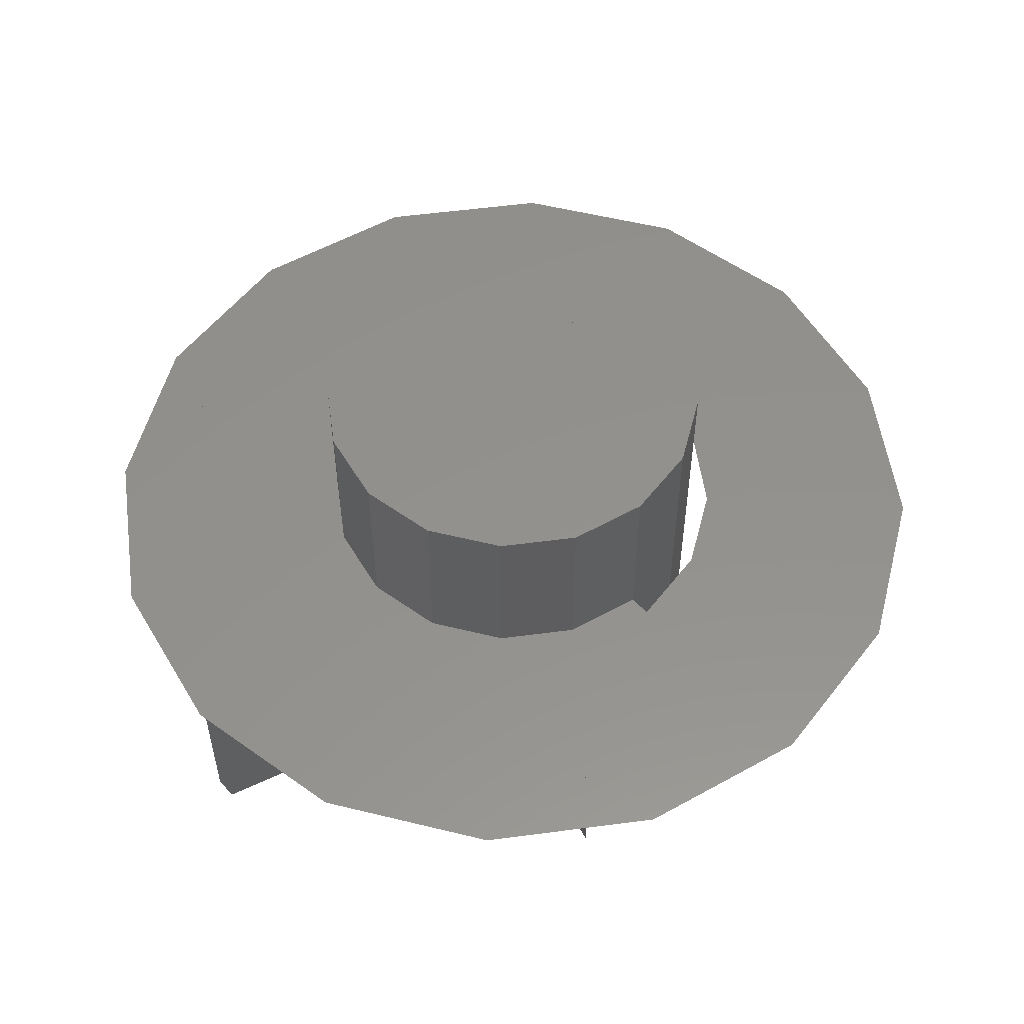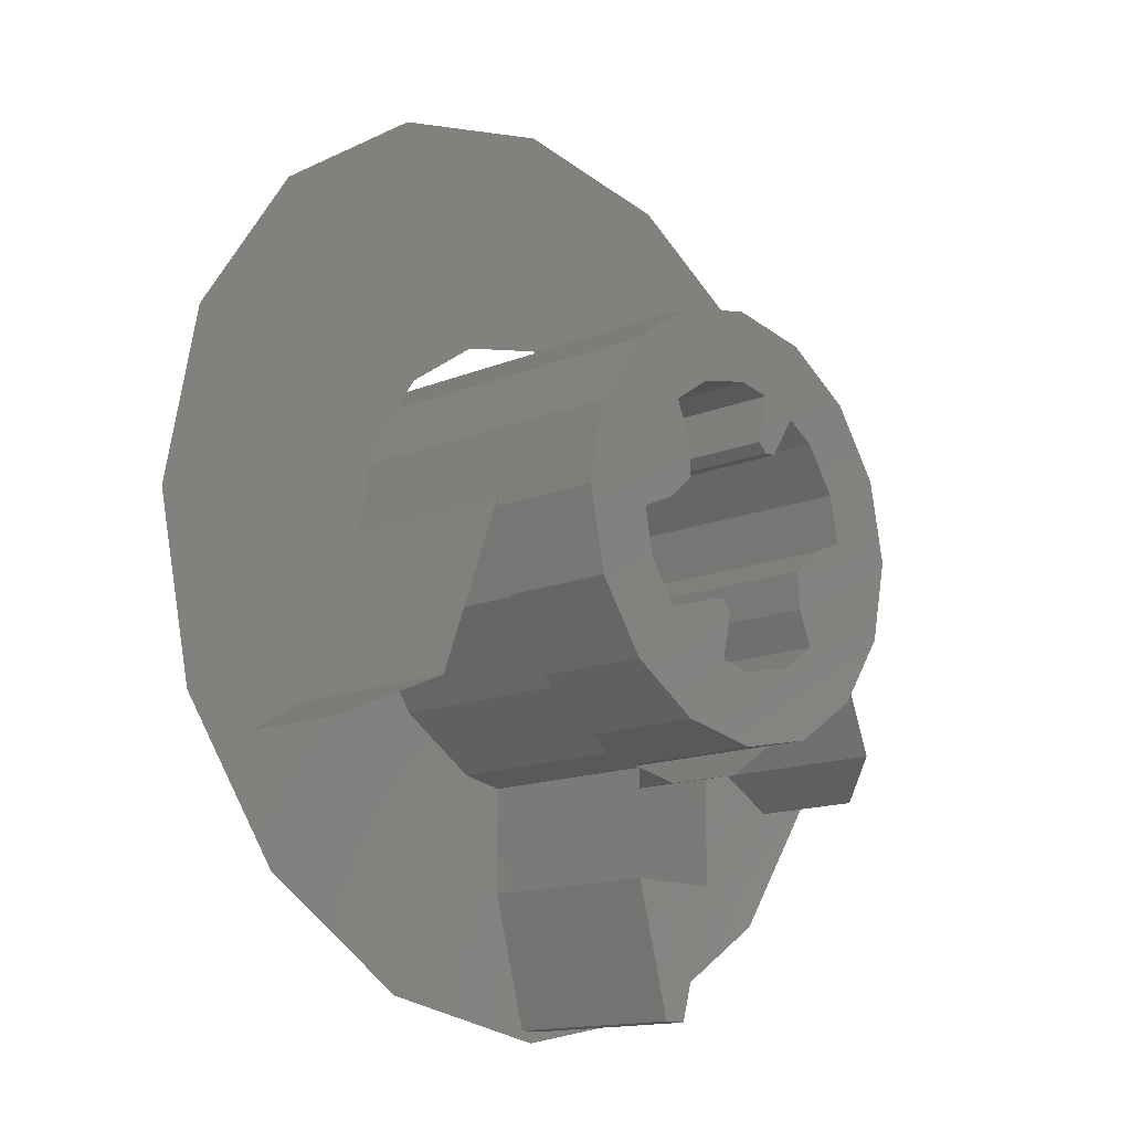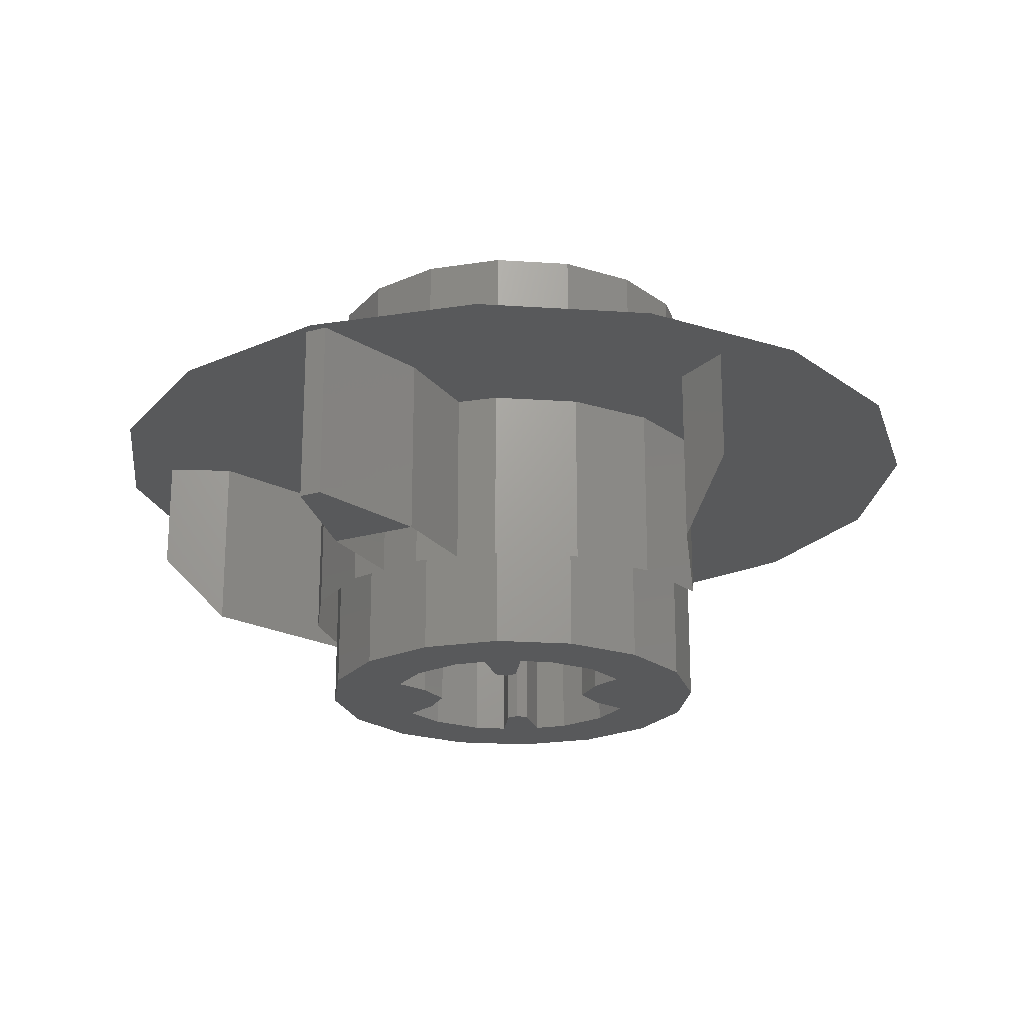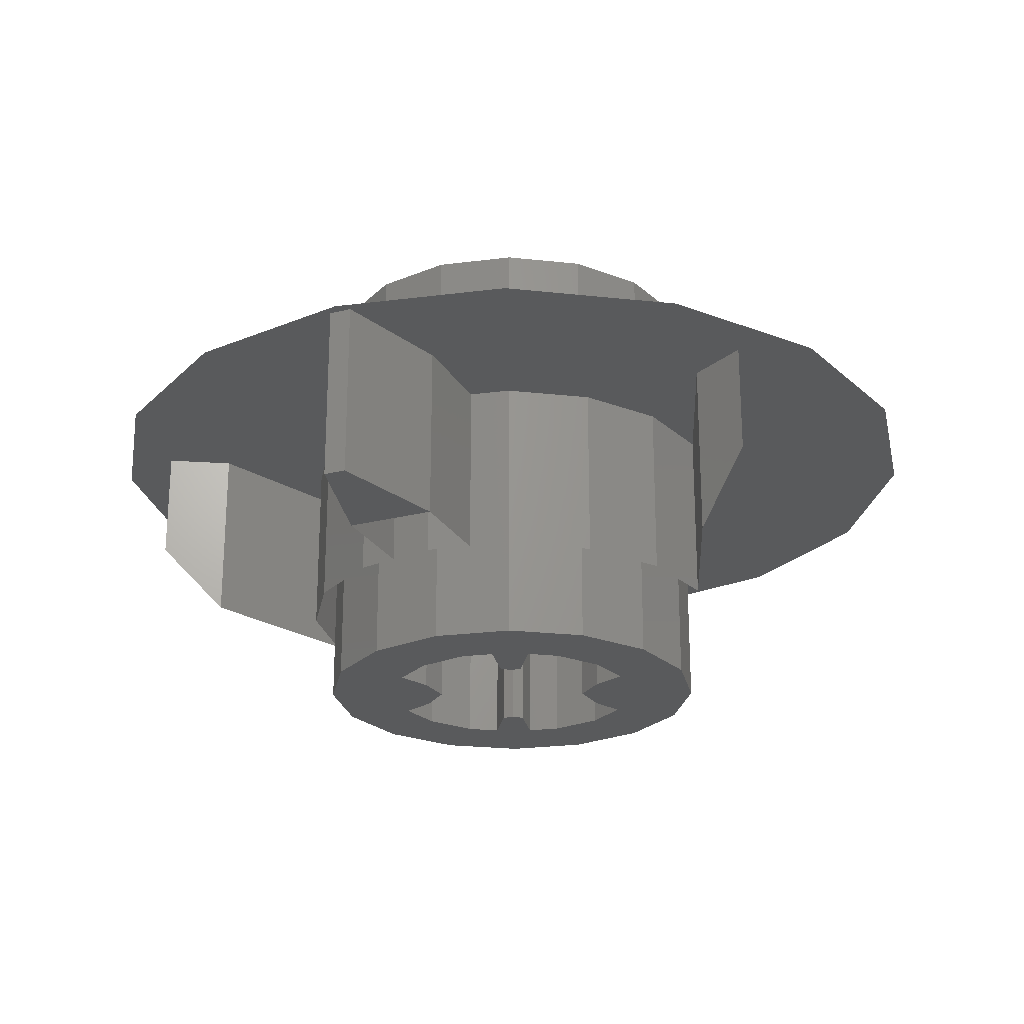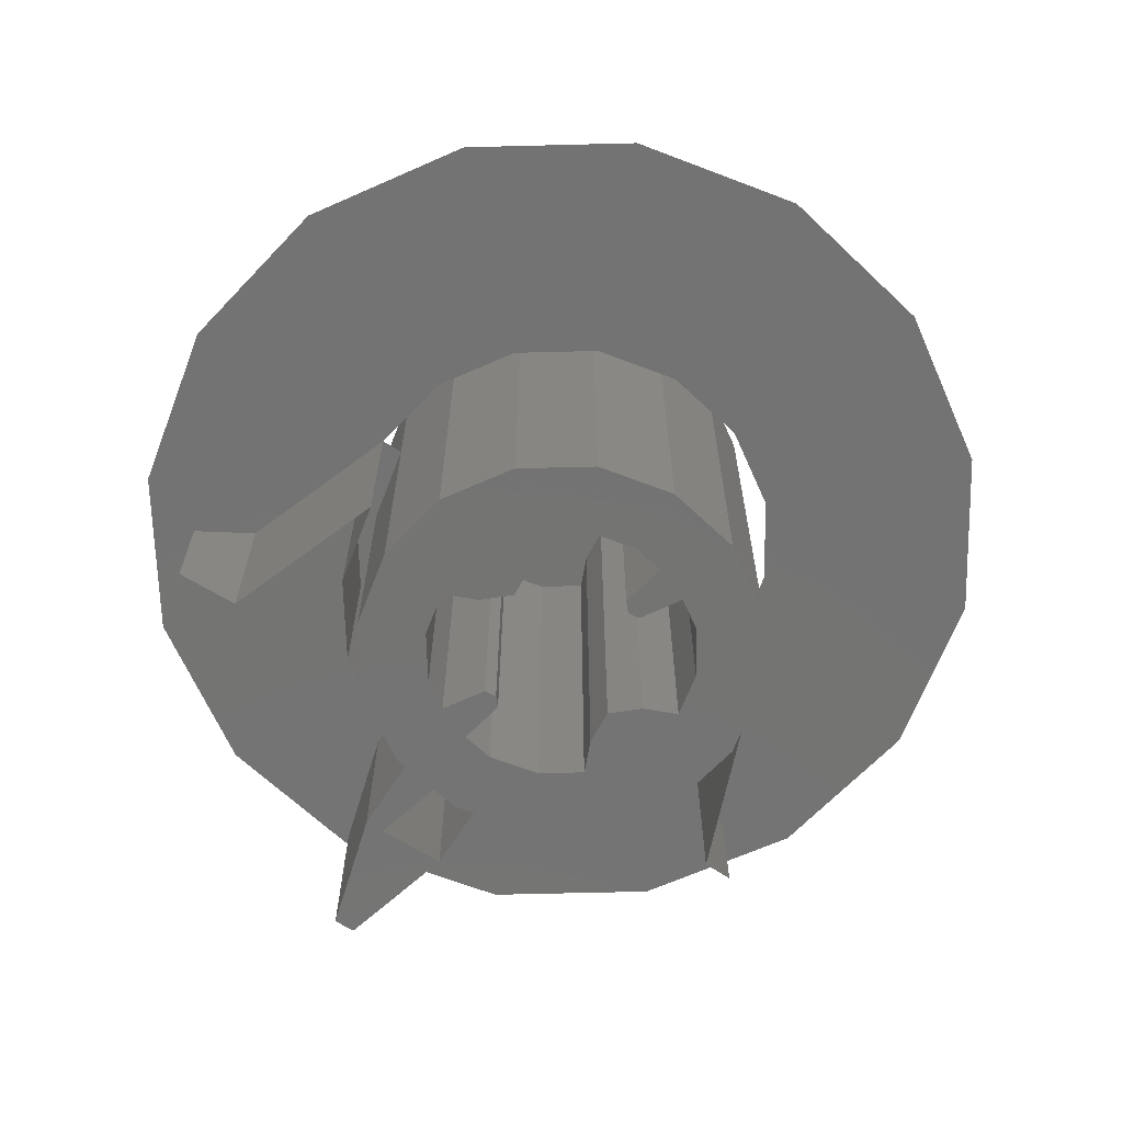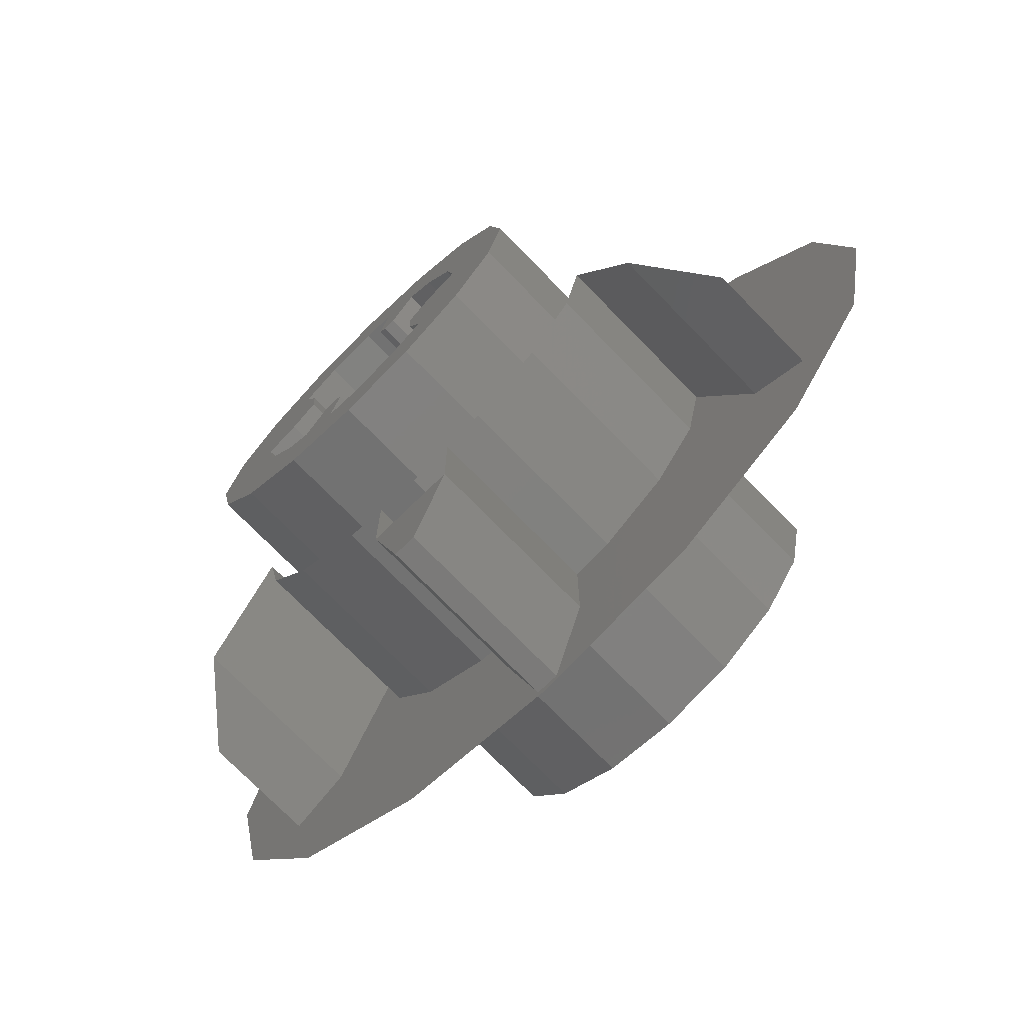
<metadata>
{"format":"stl","ext":"stl","renderer":"f3d","projection":"perspective","resolution":1024,"background":"white","views":[{"elev":54.8,"azim":-131.7,"up":"+Y"},{"elev":-13.5,"azim":-46.1,"up":"+Z"},{"elev":-21.5,"azim":-153.0,"up":"+Y"},{"elev":-23.8,"azim":-156.6,"up":"+Y"},{"elev":-65.9,"azim":-32.3,"up":"+Y"},{"elev":-73.8,"azim":44.3,"up":"+Z"}]}
</metadata>
<code>
# stl→obj: 189 verts, 260 faces
v 0 0.48 0
v 0.36 0.48 0
v 0.3326 0.48 0.1378
v 0.2546 0.48 0.2546
v 0.1378 0.48 0.3326
v -0 0.48 0.36
v -0.1378 0.48 0.3326
v -0.2546 0.48 0.2546
v -0.3326 0.48 0.1378
v -0.36 0.48 -0
v -0.3326 0.48 -0.1378
v -0.2546 0.48 -0.2546
v -0.1378 0.48 -0.3326
v 0 0.48 -0.36
v 0.1378 0.48 -0.3326
v 0.2546 0.48 -0.2546
v 0.3326 0.48 -0.1378
v 0.09185 0.48 -0.2217
v 0.09185 -0.32 -0.2217
v 0.1597 -0.32 -0.1764
v 0.1597 0.48 -0.1764
v 0.1351 0.48 -0.1172
v 0.1351 -0.32 -0.1172
v 0.1307 -0.32 -0.05412
v 0.1307 0.48 -0.05412
v 0.1784 -0.32 -0.01268
v 0.1784 0.48 -0.01268
v 0.2377 -0.32 0.01185
v 0.2377 0.48 0.01185
v 0.2217 -0.32 0.09185
v 0.2217 0.48 0.09185
v 0.1697 -0.32 0.1697
v 0.1697 0.48 0.1697
v 0.1211 -0.32 0.2022
v 0.1211 0.48 0.2022
v 0.07612 -0.32 0.1322
v 0.07612 0.48 0.1322
v 0.05412 -0.32 0.1307
v 0.05412 0.48 0.1307
v 0.03967 -0.32 0.1473
v 0.03967 0.48 0.1473
v 0.05734 0.48 0.2286
v 0.05734 -0.32 0.2286
v 0 -0.32 0.24
v 0 0.48 0.24
v -0.09185 -0.32 0.2217
v -0.09185 0.48 0.2217
v -0.1597 -0.32 0.1764
v -0.1597 0.48 0.1764
v -0.1351 0.48 0.1172
v -0.1351 -0.32 0.1172
v -0.1307 -0.32 0.05412
v -0.1307 0.48 0.05412
v -0.1784 -0.32 0.01268
v -0.1784 0.48 0.01268
v -0.2377 -0.32 -0.01185
v -0.2377 0.48 -0.01185
v -0.2217 -0.32 -0.09185
v -0.2217 0.48 -0.09185
v -0.1697 -0.32 -0.1697
v -0.1697 0.48 -0.1697
v -0.1211 -0.32 -0.2022
v -0.1211 0.48 -0.2022
v -0.07612 -0.32 -0.1322
v -0.07612 0.48 -0.1322
v -0.05412 -0.32 -0.1307
v -0.05412 0.48 -0.1307
v -0.03967 -0.32 -0.1473
v -0.03967 0.48 -0.1473
v -0.05734 0.48 -0.2286
v -0.05734 -0.32 -0.2286
v -0 -0.32 -0.24
v -0 0.48 -0.24
v 0.1697 -0.32 -0.1697
v 0.2217 -0.32 -0.09184
v 0.24 -0.32 4e-06
v 0.09185 -0.32 0.2218
v 0.09184 -0.32 0.2217
v -0.1697 -0.32 0.1697
v -0.2217 -0.32 0.09184
v -0.24 -0.32 -4e-06
v -0.09184 -0.32 -0.2217
v 0.24 0.48 4e-06
v 0.2217 0.48 -0.09185
v 0.1697 0.48 -0.1697
v -0.09185 0.48 -0.2218
v -0.09184 0.48 -0.2217
v -0.24 0.48 -4e-06
v -0.2217 0.48 0.09185
v -0.1697 0.48 0.1697
v 0.09184 0.48 0.2217
v 0.24 -0.32 0
v 0.36 -0.32 0
v 0.3326 -0.32 0.1378
v 0.2217 -0.32 0.09184
v 0.2546 -0.32 0.2546
v 0.1378 -0.32 0.3326
v -0 -0.32 0.36
v -0 -0.32 0.24
v -0.1378 -0.32 0.3326
v -0.09184 -0.32 0.2217
v -0.2546 -0.32 0.2546
v -0.3326 -0.32 0.1378
v -0.36 -0.32 -0
v -0.24 -0.32 -0
v -0.3326 -0.32 -0.1378
v -0.2217 -0.32 -0.09184
v -0.2546 -0.32 -0.2546
v -0.1378 -0.32 -0.3326
v 0 -0.32 -0.36
v 0 -0.32 -0.24
v 0.1378 -0.32 -0.3326
v 0.09184 -0.32 -0.2217
v 0.2546 -0.32 -0.2546
v 0.3326 -0.32 -0.1378
v 0.4 0.16 -0
v 0.8 0.16 -0
v 0.7391 0.16 0.3061
v 0.3696 0.16 0.1531
v 0.5657 0.16 0.5657
v 0.2828 0.16 0.2828
v 0.3061 0.16 0.7391
v 0.1531 0.16 0.3696
v 0 0.16 0.8
v 0 0.16 0.4
v -0.3061 0.16 0.7391
v -0.1531 0.16 0.3696
v -0.5657 0.16 0.5657
v -0.2828 0.16 0.2828
v -0.7391 0.16 0.3061
v -0.3696 0.16 0.1531
v -0.8 0.16 0
v -0.4 0.16 0
v -0.7391 0.16 -0.3061
v -0.3696 0.16 -0.1531
v -0.5657 0.16 -0.5657
v -0.2828 0.16 -0.2828
v -0.3061 0.16 -0.7391
v -0.1531 0.16 -0.3696
v -0 0.16 -0.8
v -0 0.16 -0.4
v 0.3061 0.16 -0.7391
v 0.1531 0.16 -0.3696
v 0.5657 0.16 -0.5657
v 0.2828 0.16 -0.2828
v 0.7391 0.16 -0.3061
v 0.3696 0.16 -0.1531
v 0.8 0.16 0
v 0.4 0.16 0
v -0.4 -0.16 0
v -0.3696 -0.16 -0.1531
v -0.2828 -0.16 -0.2828
v -0.1531 -0.16 -0.3696
v -0 -0.16 -0.4
v 0.1531 -0.16 -0.3696
v 0.2828 -0.16 -0.2828
v 0.3696 -0.16 -0.1531
v 0.4 -0.16 0
v -0 0.16 -0.36
v 0.1378 0.16 -0.3326
v 0.2546 0.16 -0.2546
v 0.3326 0.16 -0.1378
v 0.36 0.16 0
v -0.36 0.16 0
v -0.3326 0.16 -0.1378
v -0.2546 0.16 -0.2546
v -0.1378 0.16 -0.3326
v 0 0.16 -0.4
v 0 0.16 -0.36
v 0.08 -0.16 -0.3841
v 0.08 -0.16 -0.56
v 0.08 0.16 -0.56
v 0.08 0.16 -0.3841
v 0.02 -0.16 -0.78
v 0.02 0.16 -0.78
v -0.02 -0.16 -0.78
v -0.02 0.16 -0.78
v -0.08 -0.16 -0.56
v -0.08 0.16 -0.56
v -0.08 -0.16 -0.3841
v -0.08 0.16 -0.3841
v 0.6129 0.16 -0.3538
v 0.6129 -0.04 -0.3538
v 0.5107 -0.16 -0.2949
v 0.5107 0.16 -0.2949
v -0.5107 0.16 -0.2949
v -0.5107 -0.16 -0.2949
v -0.6129 -0.04 -0.3538
v -0.6129 0.16 -0.3538
f 1 2 3
f 1 3 4
f 1 4 5
f 1 5 6
f 1 6 7
f 1 7 8
f 1 8 9
f 1 9 10
f 1 10 11
f 1 11 12
f 1 12 13
f 1 13 14
f 1 14 15
f 1 15 16
f 1 16 17
f 1 17 2
f 18 19 20
f 18 20 21
f 22 21 20
f 22 20 23
f 23 24 25
f 23 25 22
f 26 27 25
f 26 25 24
f 28 29 27
f 28 27 26
f 28 30 31
f 28 31 29
f 31 30 32
f 31 32 33
f 33 32 34
f 33 34 35
f 34 36 37
f 34 37 35
f 38 39 37
f 38 37 36
f 39 38 40
f 39 40 41
f 42 41 40
f 42 40 43
f 42 43 44
f 42 44 45
f 45 44 46
f 45 46 47
f 47 46 48
f 47 48 49
f 50 49 48
f 50 48 51
f 51 52 53
f 51 53 50
f 54 55 53
f 54 53 52
f 56 57 55
f 56 55 54
f 56 58 59
f 56 59 57
f 59 58 60
f 59 60 61
f 61 60 62
f 61 62 63
f 62 64 65
f 62 65 63
f 66 67 65
f 66 65 64
f 67 66 68
f 67 68 69
f 70 69 68
f 70 68 71
f 70 71 72
f 70 72 73
f 73 72 19
f 73 19 18
f 24 74 75
f 24 75 76
f 24 23 20
f 24 20 74
f 26 24 76
f 26 76 28
f 43 40 38
f 43 38 77
f 36 34 78
f 36 78 38
f 52 79 80
f 52 80 81
f 52 51 48
f 52 48 79
f 54 52 81
f 54 81 56
f 71 68 66
f 71 66 82
f 64 62 82
f 64 82 66
f 25 83 84
f 25 84 85
f 25 27 29
f 25 29 83
f 22 25 85
f 22 85 21
f 63 65 67
f 63 67 86
f 69 70 87
f 69 87 67
f 53 88 89
f 53 89 90
f 53 55 57
f 53 57 88
f 50 53 90
f 50 90 49
f 35 37 39
f 35 39 91
f 41 42 91
f 41 91 39
f 92 93 94
f 92 94 95
f 95 94 96
f 95 96 32
f 32 96 97
f 32 97 78
f 78 97 98
f 78 98 99
f 99 98 100
f 99 100 101
f 101 100 102
f 101 102 79
f 79 102 103
f 79 103 80
f 80 103 104
f 80 104 105
f 105 104 106
f 105 106 107
f 107 106 108
f 107 108 60
f 60 108 109
f 60 109 82
f 82 109 110
f 82 110 111
f 111 110 112
f 111 112 113
f 113 112 114
f 113 114 74
f 74 114 115
f 74 115 75
f 75 115 93
f 75 93 92
f 93 2 3
f 93 3 94
f 94 3 4
f 94 4 96
f 96 4 5
f 96 5 97
f 97 5 6
f 97 6 98
f 98 6 7
f 98 7 100
f 100 7 8
f 100 8 102
f 102 8 9
f 102 9 103
f 103 9 10
f 103 10 104
f 104 10 11
f 104 11 106
f 106 11 12
f 106 12 108
f 108 12 13
f 108 13 109
f 109 13 14
f 109 14 110
f 110 14 15
f 110 15 112
f 112 15 16
f 112 16 114
f 114 16 17
f 114 17 115
f 115 17 2
f 115 2 93
f 116 117 118
f 116 118 119
f 119 118 120
f 119 120 121
f 121 120 122
f 121 122 123
f 123 122 124
f 123 124 125
f 125 124 126
f 125 126 127
f 127 126 128
f 127 128 129
f 129 128 130
f 129 130 131
f 131 130 132
f 131 132 133
f 133 132 134
f 133 134 135
f 135 134 136
f 135 136 137
f 137 136 138
f 137 138 139
f 139 138 140
f 139 140 141
f 141 140 142
f 141 142 143
f 143 142 144
f 143 144 145
f 145 144 146
f 145 146 147
f 147 146 148
f 147 148 149
f 150 133 135
f 150 135 151
f 151 135 137
f 151 137 152
f 152 137 139
f 152 139 153
f 153 139 141
f 153 141 154
f 154 141 143
f 154 143 155
f 155 143 145
f 155 145 156
f 156 145 147
f 156 147 157
f 157 147 149
f 157 149 158
f 159 141 143
f 159 143 160
f 160 143 145
f 160 145 161
f 161 145 147
f 161 147 162
f 162 147 149
f 162 149 163
f 164 133 135
f 164 135 165
f 165 135 137
f 165 137 166
f 166 137 139
f 166 139 167
f 167 139 168
f 167 168 169
f 170 171 172
f 170 172 173
f 171 174 175
f 171 175 172
f 174 176 177
f 174 177 175
f 176 178 179
f 176 179 177
f 178 180 181
f 178 181 179
f 178 176 174
f 178 174 171
f 182 183 184
f 182 184 185
f 158 149 185
f 158 185 184
f 186 187 188
f 186 188 189
f 187 186 133
f 187 133 150

</code>
